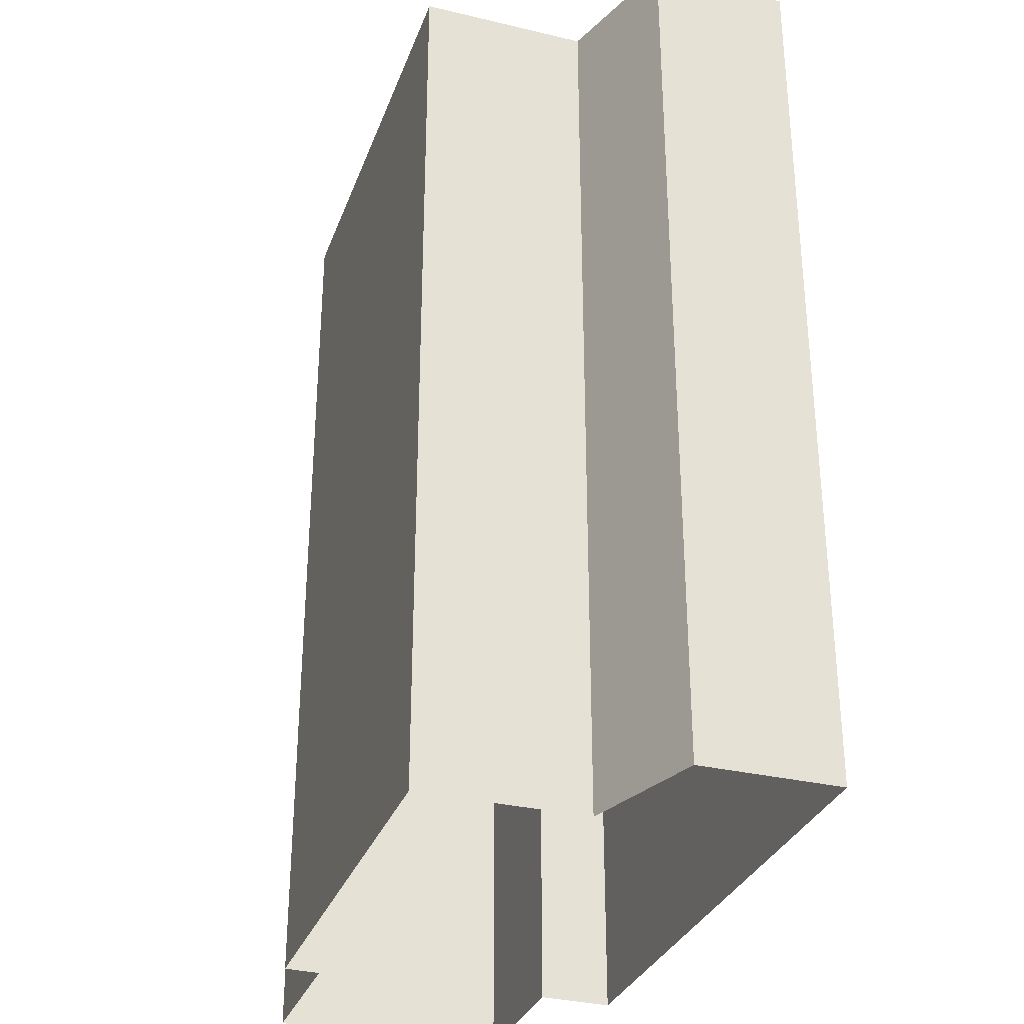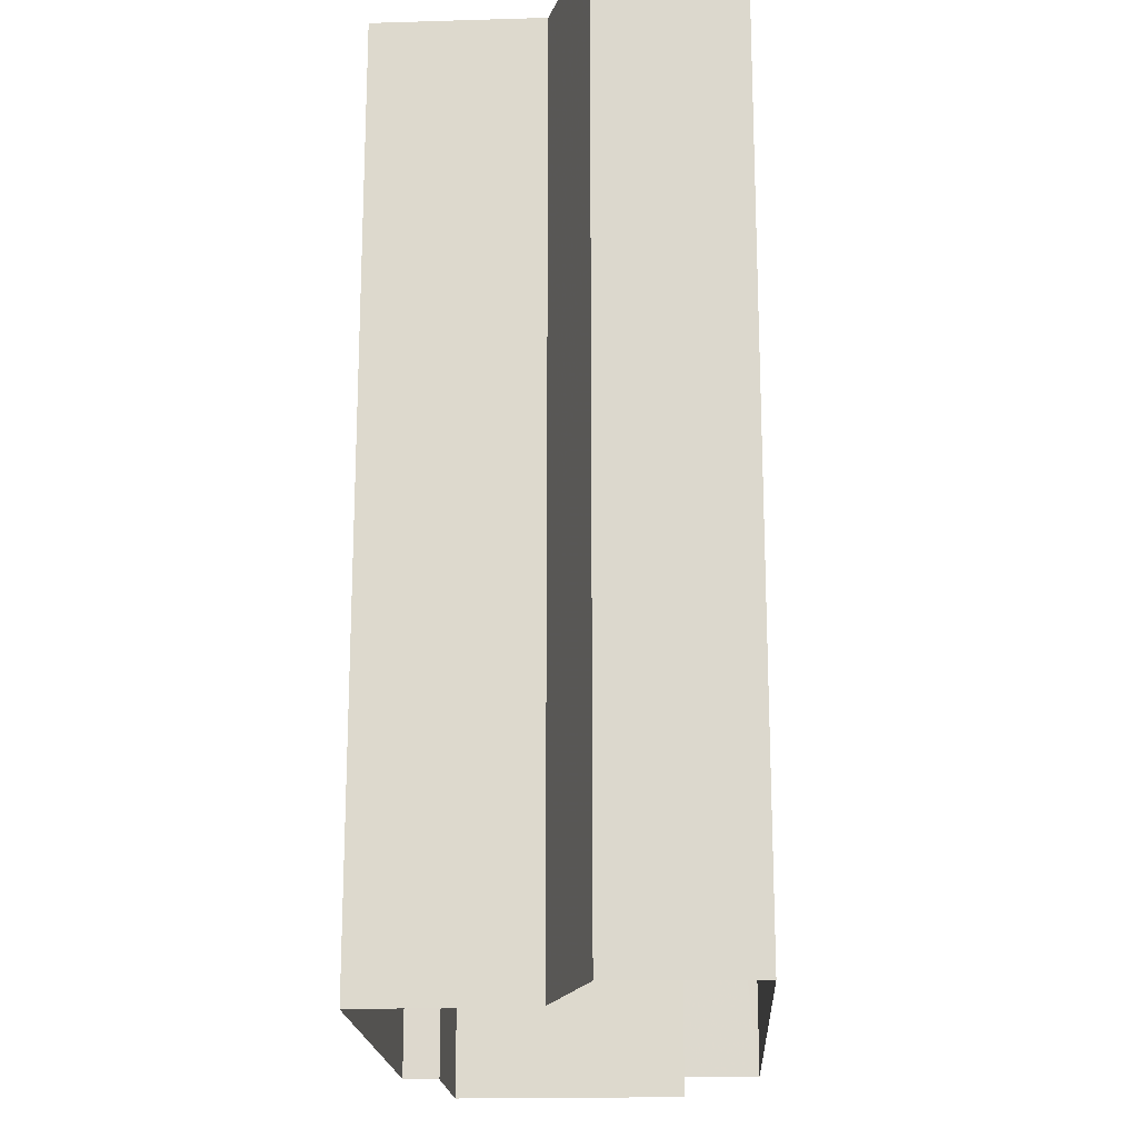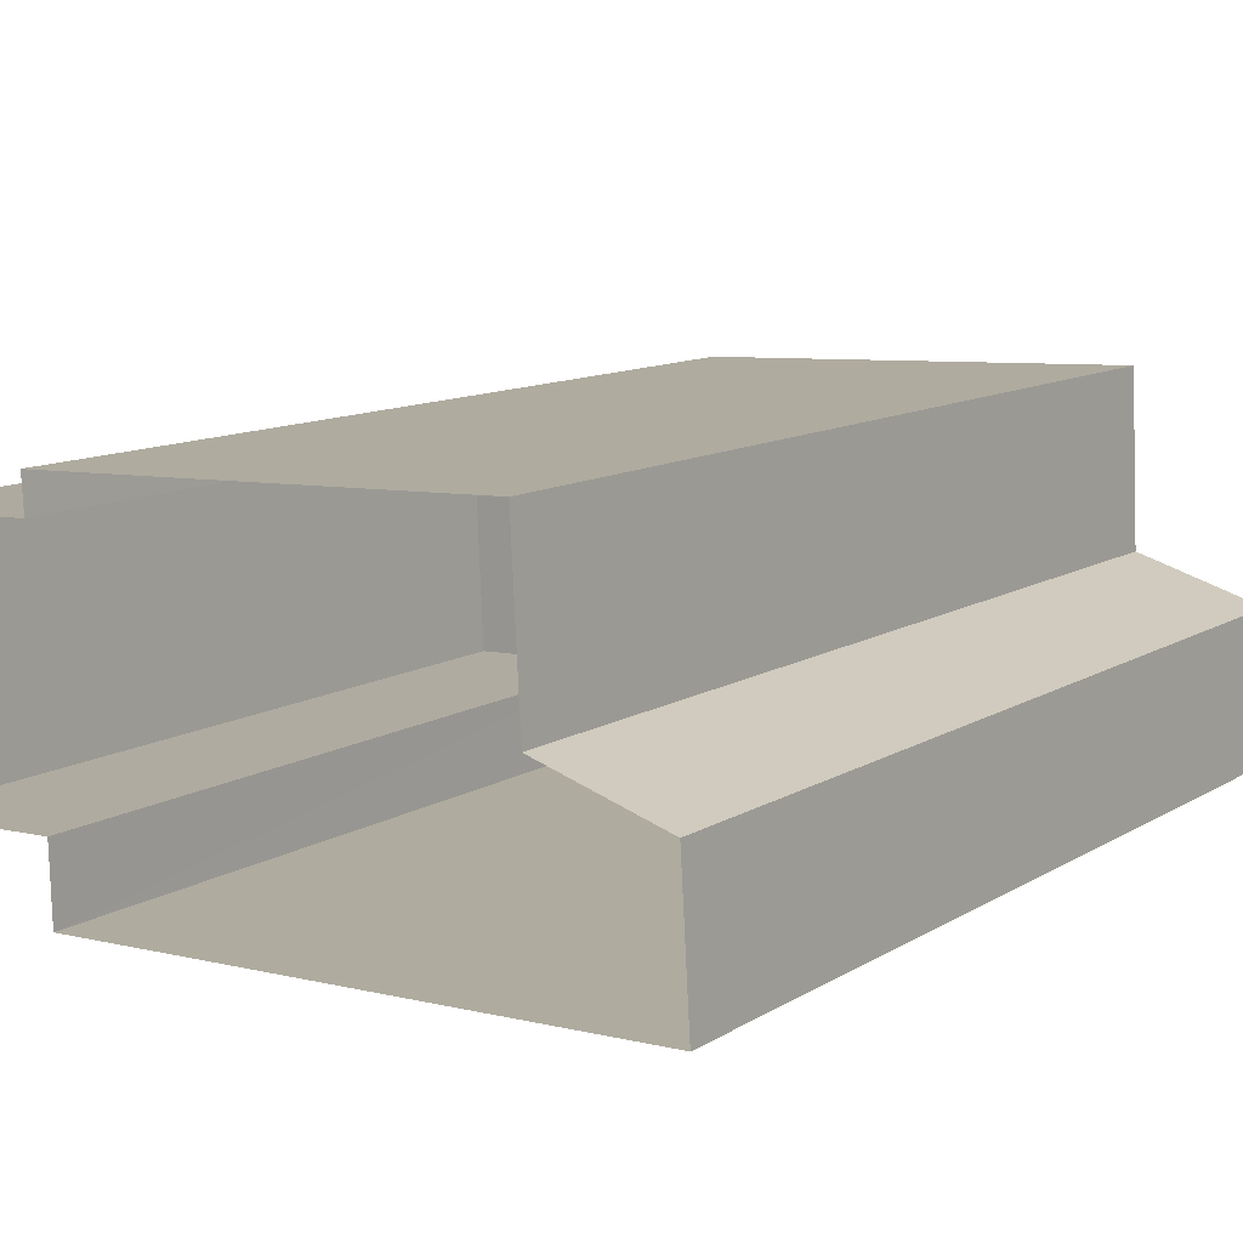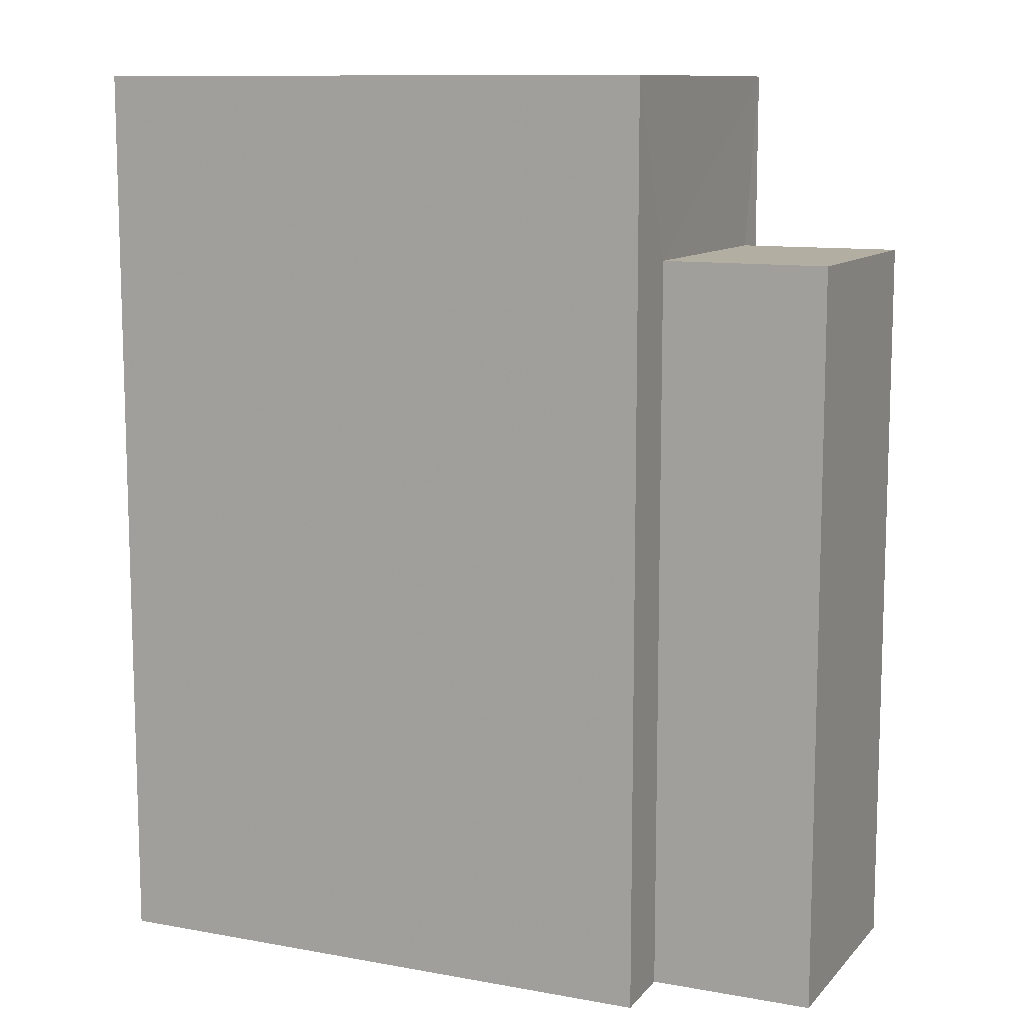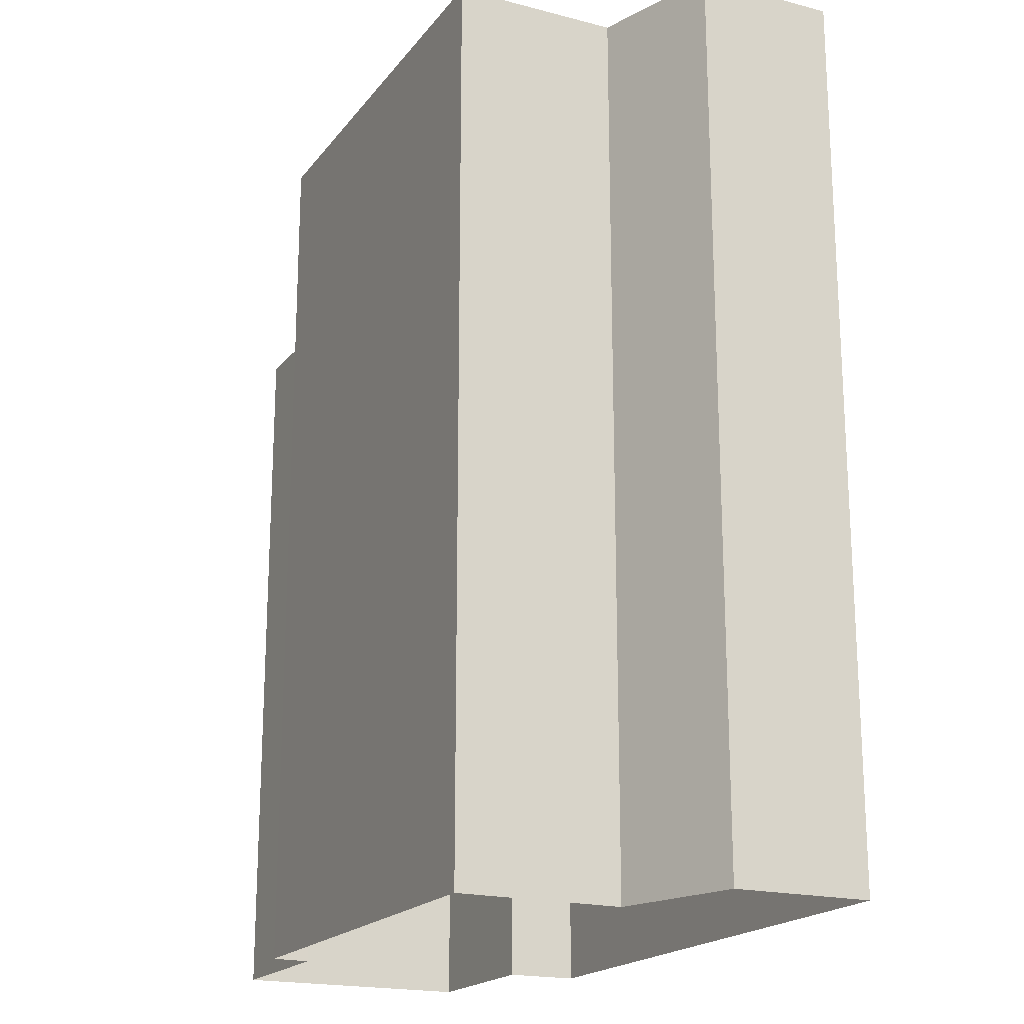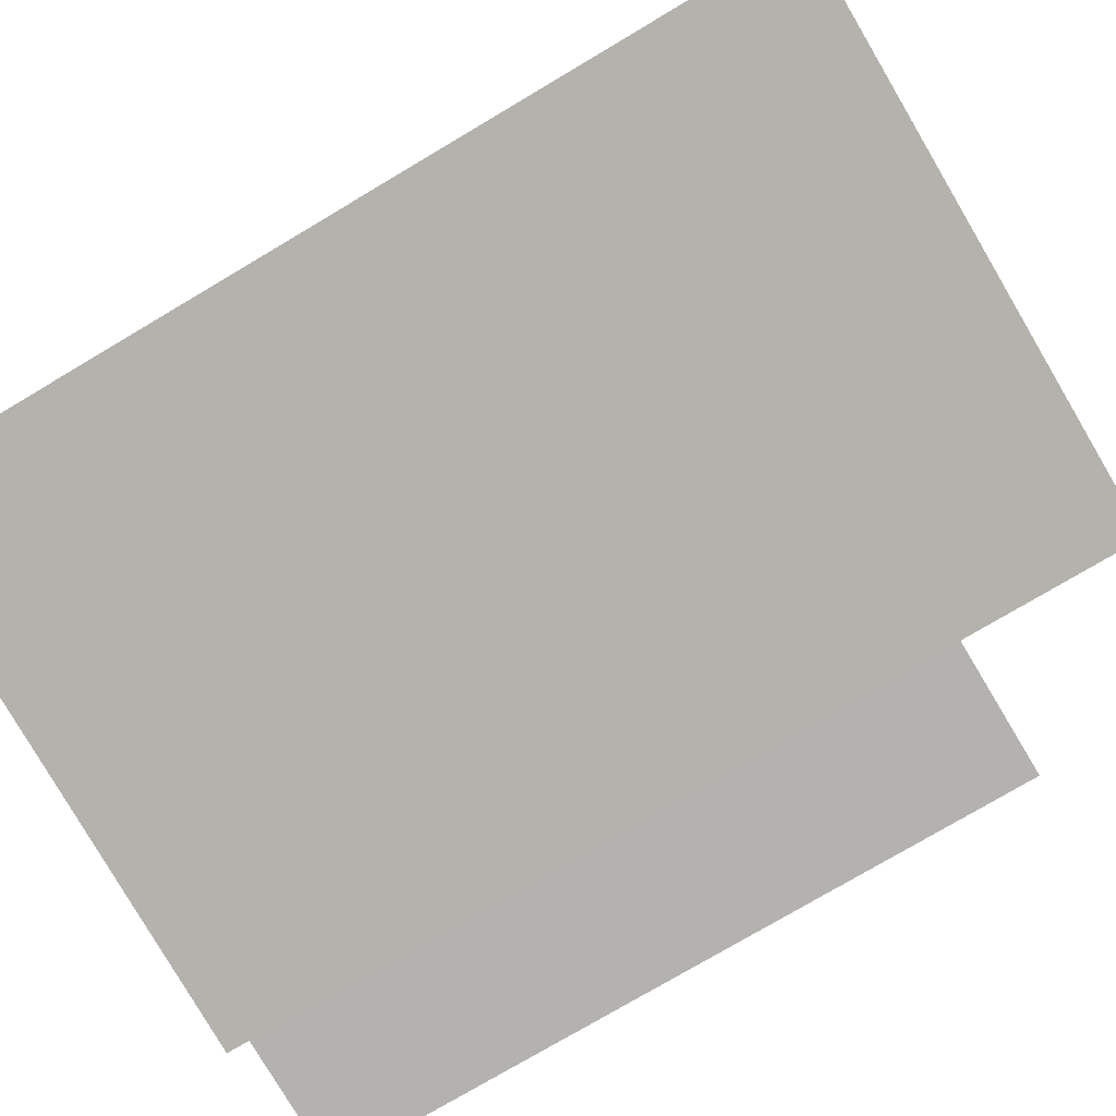
<metadata>
{"format":"obj","ext":"obj","renderer":"f3d","projection":"perspective","resolution":1024,"background":"white","views":[{"elev":-31.7,"azim":-111.1,"up":"+Z"},{"elev":-18.7,"azim":-89.8,"up":"+Z"},{"elev":11.5,"azim":-144.6,"up":"+Y"},{"elev":10.7,"azim":21.8,"up":"+Z"},{"elev":-19.3,"azim":-118.8,"up":"+Z"},{"elev":-77.6,"azim":-59.4,"up":"+Y"}]}
</metadata>
<code>
v -3.725e+05 -1.038e+05 30.74
v -3.725e+05 -1.038e+05 30.74
v -3.725e+05 -1.038e+05 30.74
v -3.725e+05 -1.038e+05 30.74
v -3.725e+05 -1.038e+05 30.74
v -3.725e+05 -1.038e+05 30.74
v -3.725e+05 -1.038e+05 30.74
v -3.725e+05 -1.038e+05 30.74
v -3.725e+05 -1.038e+05 30.74
v -3.725e+05 -1.038e+05 30.74
v -3.725e+05 -1.038e+05 44.65
v -3.725e+05 -1.038e+05 44.65
v -3.725e+05 -1.038e+05 44.65
v -3.725e+05 -1.038e+05 44.65
v -3.725e+05 -1.038e+05 44.65
v -3.725e+05 -1.038e+05 44.65
v -3.725e+05 -1.038e+05 41.97
v -3.725e+05 -1.038e+05 41.97
v -3.725e+05 -1.038e+05 41.97
v -3.725e+05 -1.038e+05 41.97
f 1 2 3
f 4 5 1
f 2 6 3
f 4 1 7
f 8 9 10
f 9 3 10
f 7 1 9
f 9 1 3
f 11 12 13
f 13 12 14
f 14 12 15
f 12 16 15
f 17 18 19
f 20 17 19
f 9 8 18
f 17 9 18
f 16 1 5
f 16 12 1
f 13 6 2
f 11 13 2
f 15 5 4
f 15 16 5
f 3 19 10
f 3 20 19
f 12 2 1
f 12 11 2
f 17 7 9
f 7 17 14
f 3 6 20
f 13 14 17
f 6 13 20
f 13 17 20
f 19 8 10
f 19 18 8
f 15 4 7
f 14 15 7

</code>
